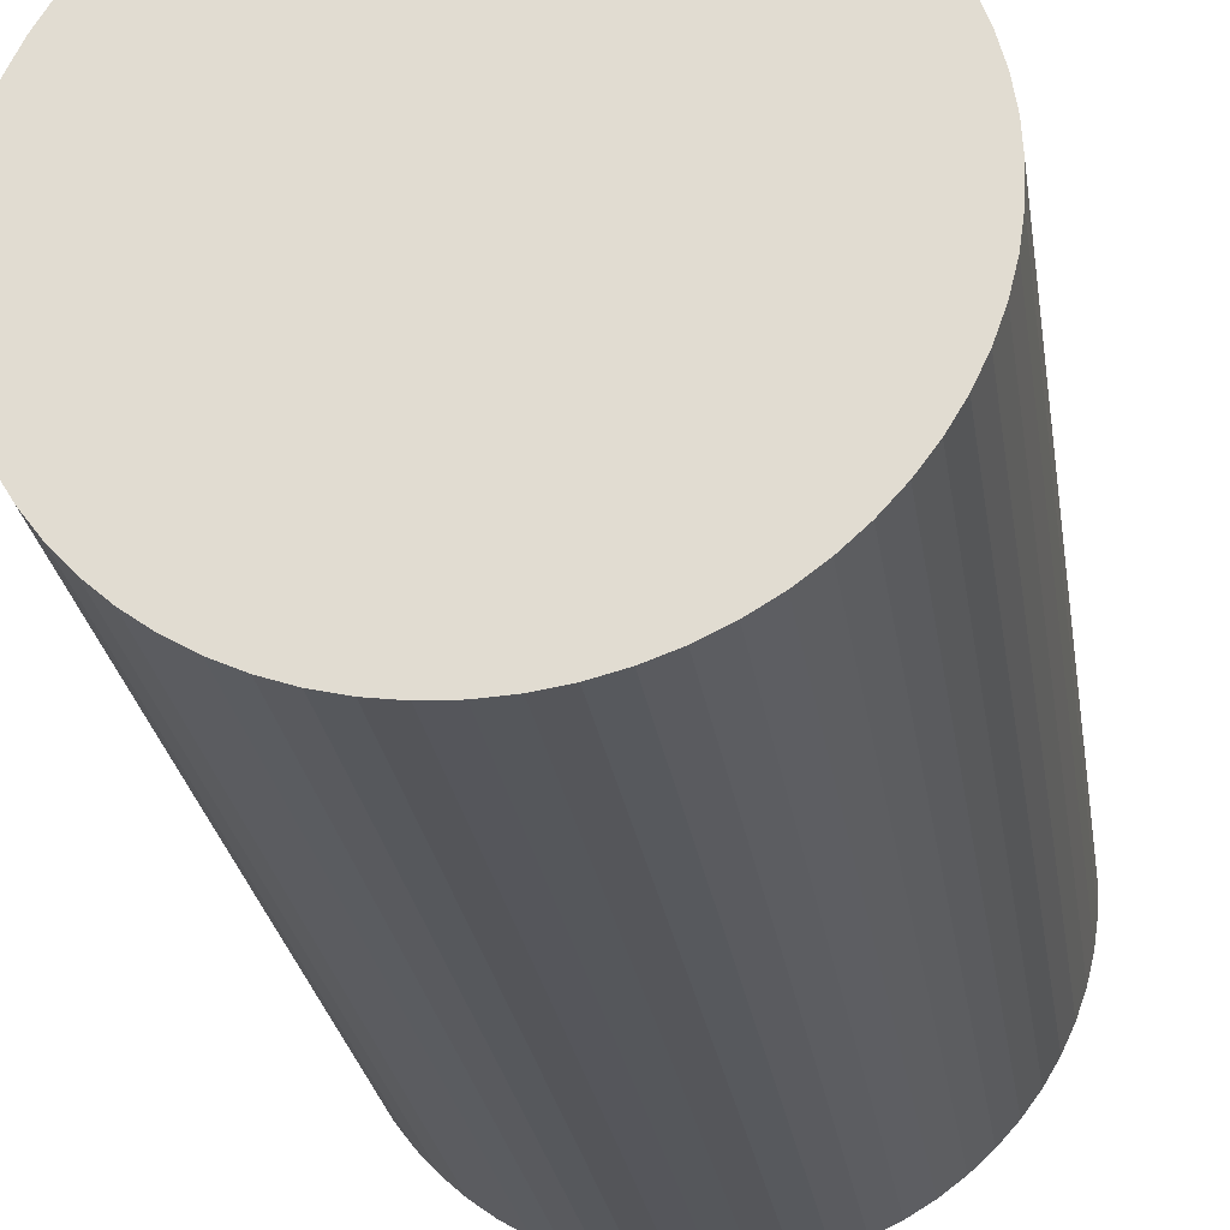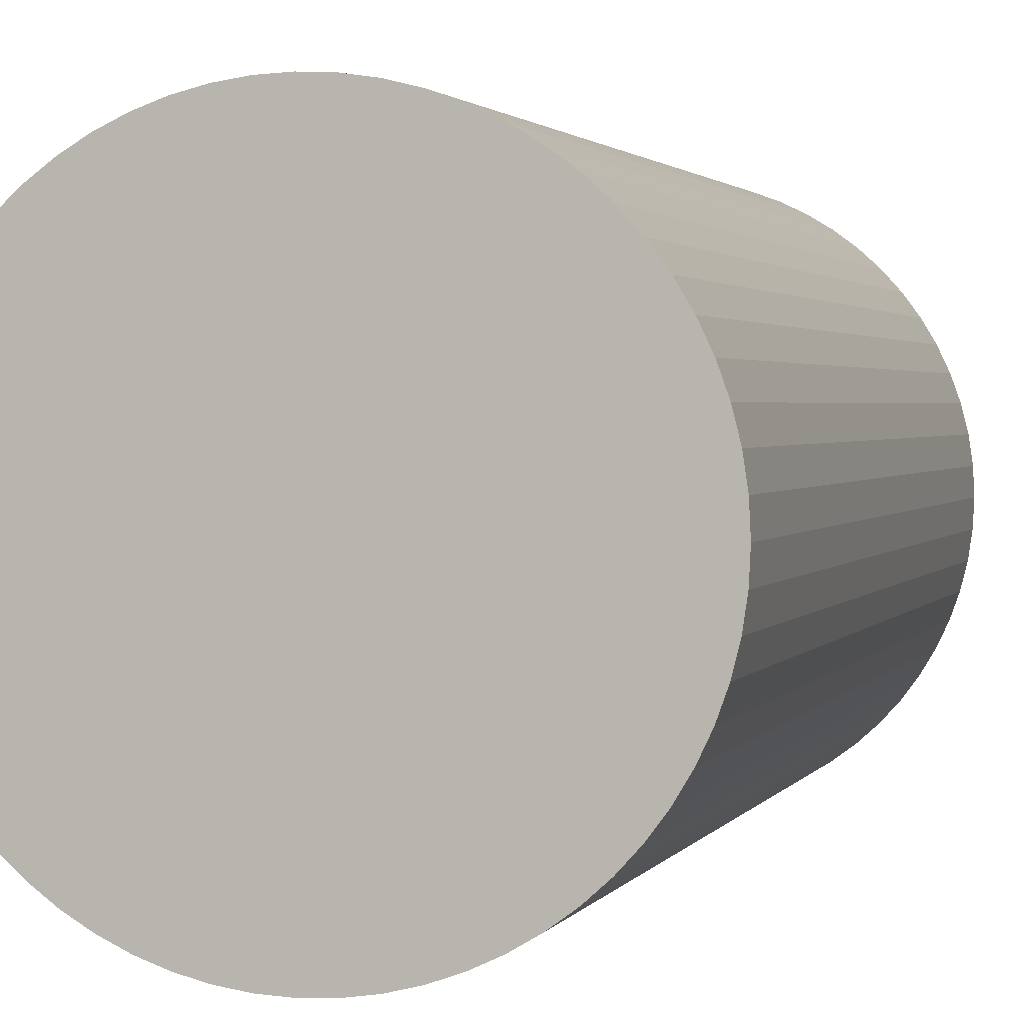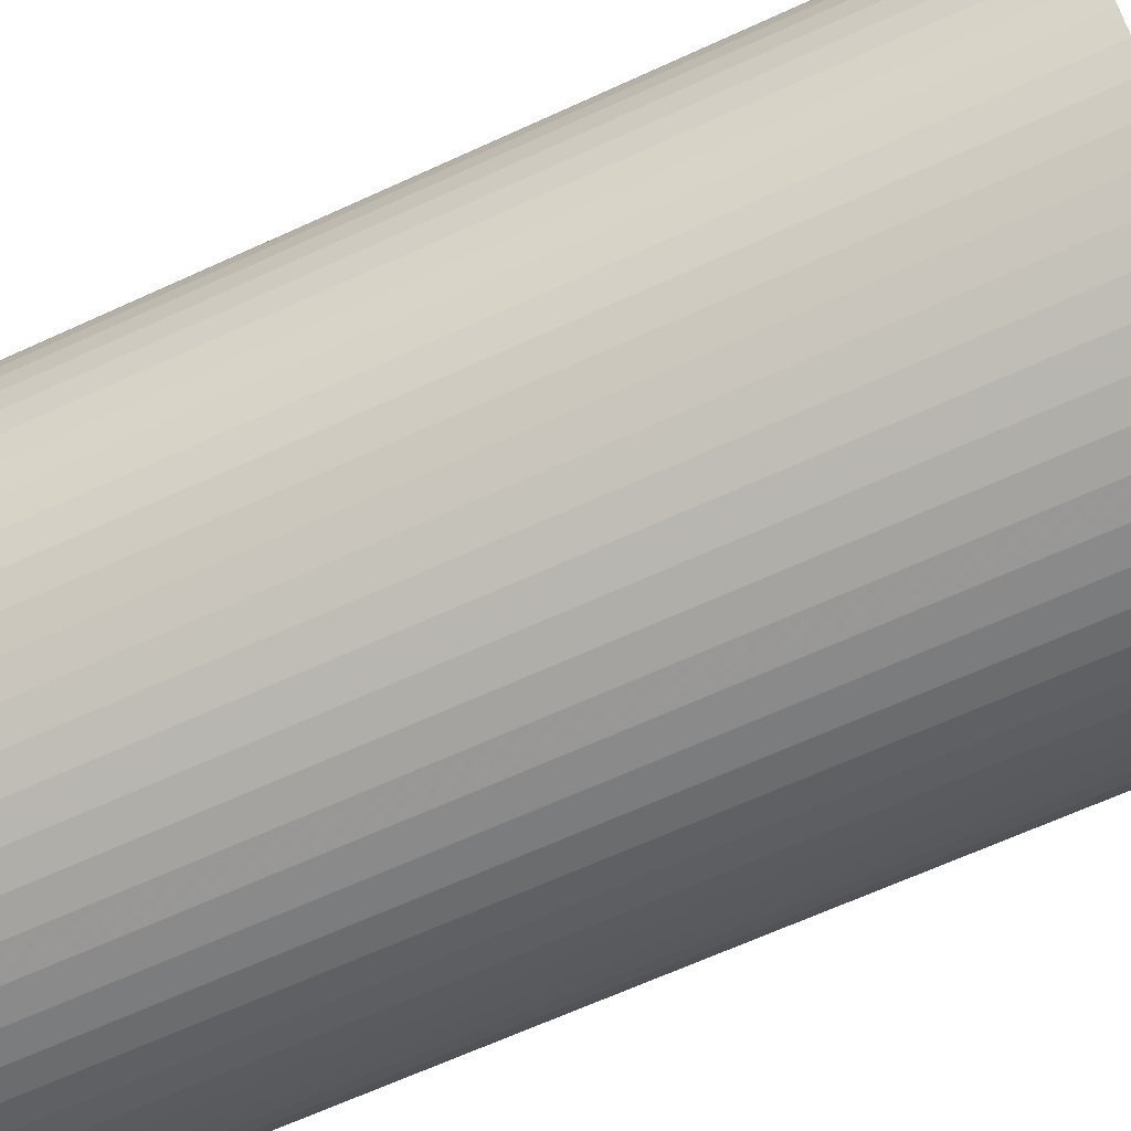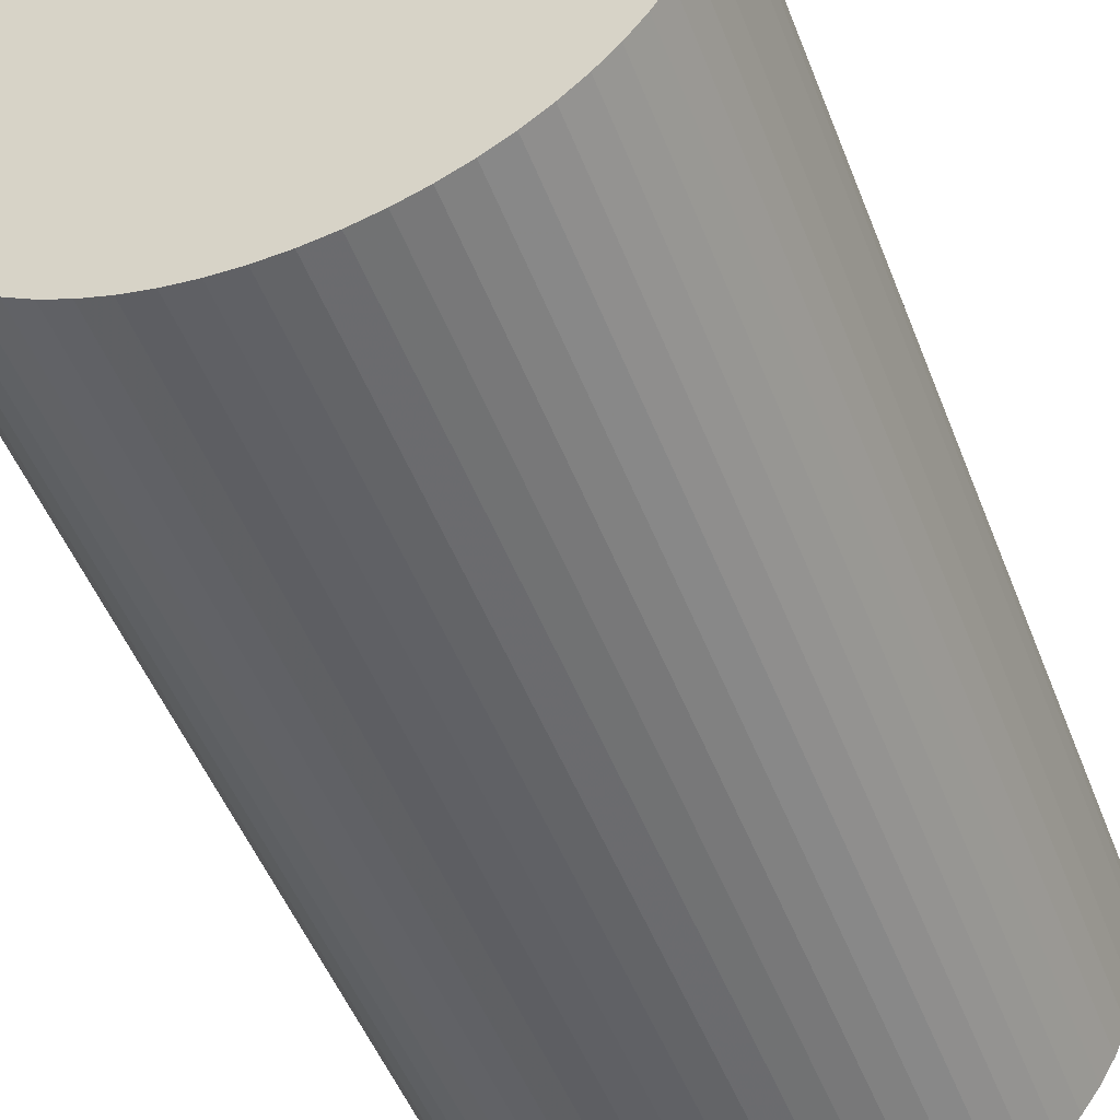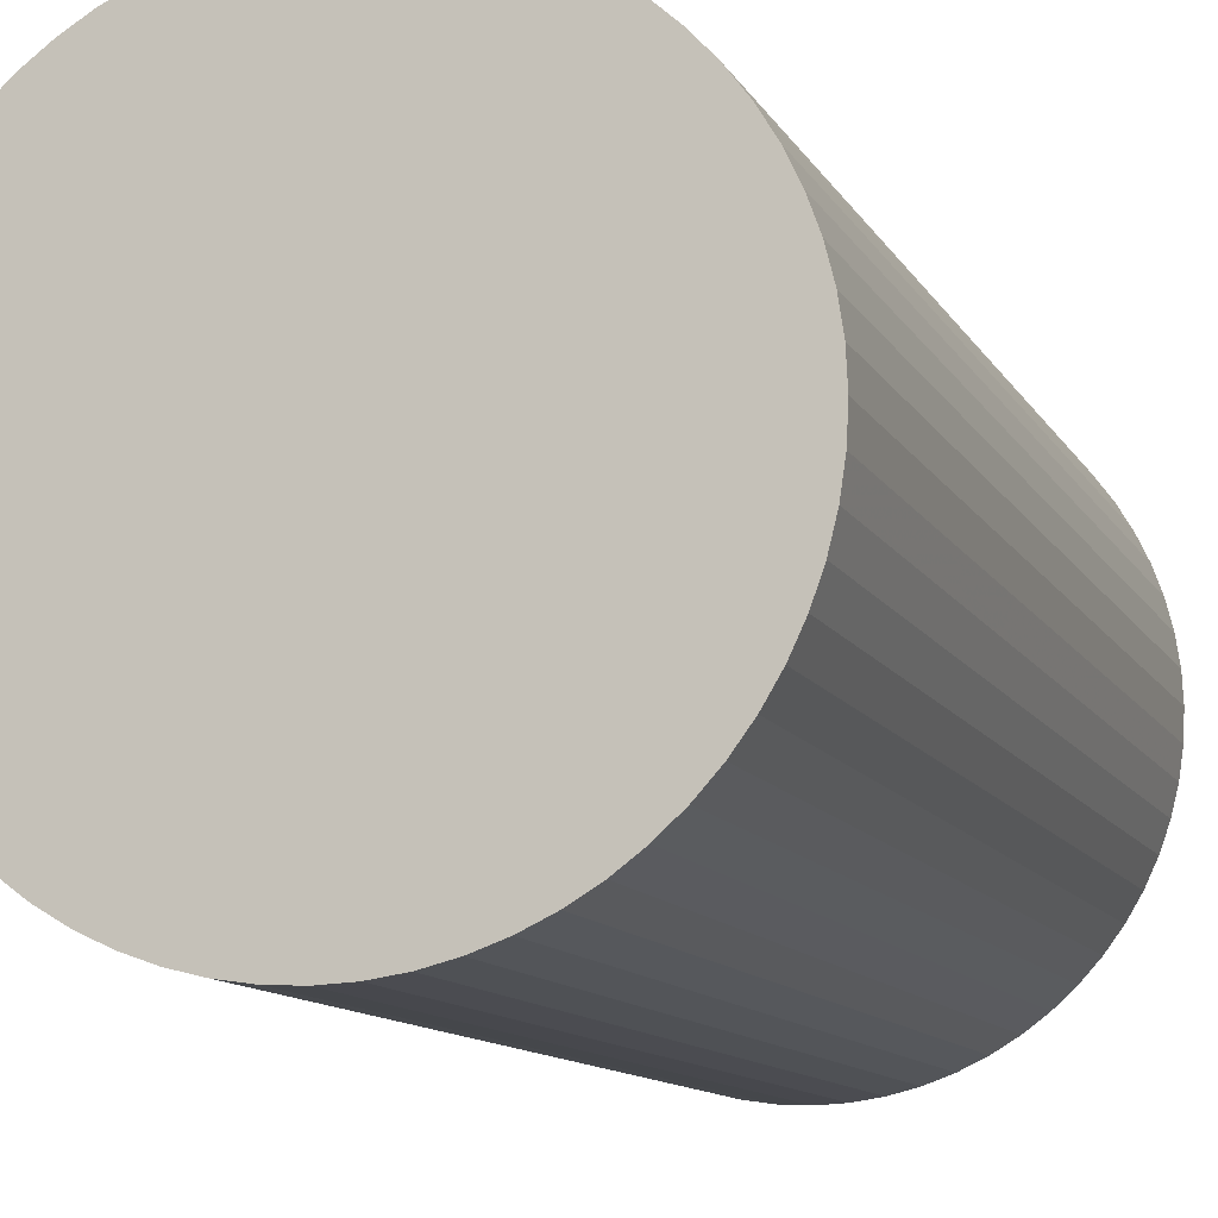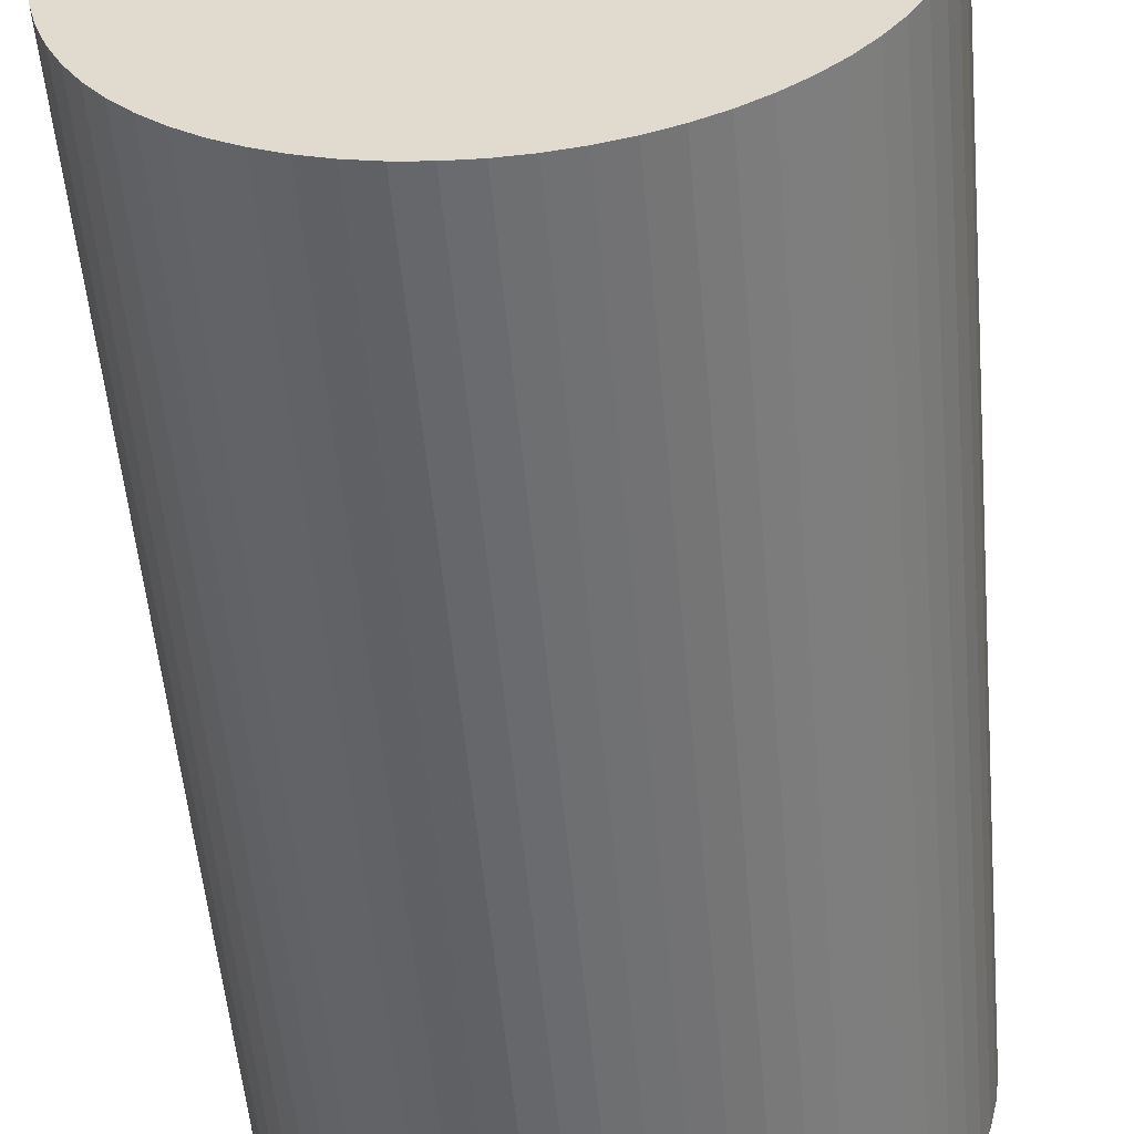
<metadata>
{"format":"obj","ext":"obj","renderer":"f3d","projection":"perspective","resolution":1024,"background":"white","views":[{"elev":-26.6,"azim":8.6,"up":"+Y"},{"elev":1.9,"azim":-164.0,"up":"+Y"},{"elev":-66.0,"azim":114.7,"up":"+Y"},{"elev":-50.0,"azim":20.8,"up":"+Y"},{"elev":-11.2,"azim":-161.7,"up":"+Y"},{"elev":-54.0,"azim":5.1,"up":"+Y"}]}
</metadata>
<code>
o obj_0
v 2.686 		41.84 		0
v 5.84 		41.38 		0
v 8.934 		40.6 		0
v 11.94 		39.53 		0
v 14.82 		38.16 		0
v 17.56 		36.52 		0
v 20.12 		34.62 		0
v -31.6 		0.066 		0
v 2.686 		-22.84 		0
v 22.48 		32.48 		0
v 24.62 		30.12 		0
v 26.52 		27.56 		0
v 28.16 		24.82 		0
v 29.53 		21.94 		0
v 30.6 		18.93 		0
v 31.38 		15.84 		0
v 31.84 		12.69 		0
v 32 		9.5 		0
v 5.84 		-22.38 		0
v 31.84 		6.314 		0
v 31.38 		3.16 		0
v 30.6 		0.066 		0
v 8.934 		-21.6 		0
v -21.12 		34.62 		0
v -18.56 		36.52 		0
v -15.82 		38.16 		0
v -12.94 		39.53 		0
v -9.934 		40.6 		0
v -6.84 		41.38 		0
v 11.94 		-20.53 		0
v -3.686 		41.84 		0
v -0.5 		42 		0
v 14.82 		-19.16 		0
v 17.56 		-17.52 		0
v 20.12 		-15.62 		0
v -32.38 		3.16 		0
v -32.84 		6.314 		0
v -33 		9.5 		0
v -32.84 		12.69 		0
v -32.38 		15.84 		0
v -31.6 		18.93 		0
v -30.53 		21.94 		0
v -29.16 		24.82 		0
v -27.52 		27.56 		0
v -25.62 		30.12 		0
v 22.48 		-13.48 		0
v -23.48 		32.48 		0
v 24.62 		-11.12 		0
v 29.53 		-2.937 		0
v 28.16 		-5.82 		0
v 26.52 		-8.556 		0
v -0.5 		-23 		0
v -3.686 		-22.84 		0
v -6.84 		-22.38 		0
v -9.934 		-21.6 		0
v -30.53 		-2.937 		0
v -29.16 		-5.82 		0
v -27.52 		-8.556 		0
v -25.62 		-11.12 		0
v -23.48 		-13.48 		0
v -21.12 		-15.62 		0
v -18.56 		-17.52 		0
v -15.82 		-19.16 		0
v -12.94 		-20.53 		0
v -0.5 		42 		110
v -3.686 		41.84 		110
v -6.84 		41.38 		110
v -9.934 		40.6 		110
v -12.94 		39.53 		110
v -15.82 		38.16 		110
v -18.56 		36.52 		110
v -21.12 		34.62 		110
v -23.48 		32.48 		110
v -25.62 		30.12 		110
v -27.52 		27.56 		110
v -29.16 		24.82 		110
v 11.94 		-20.53 		110
v 8.934 		-21.6 		110
v 14.82 		-19.16 		110
v 17.56 		-17.52 		110
v 20.12 		-15.62 		110
v 22.48 		-13.48 		110
v 24.62 		-11.12 		110
v 26.52 		-8.556 		110
v 28.16 		-5.82 		110
v 29.53 		-2.937 		110
v -0.5 		-23 		110
v -30.53 		-2.937 		110
v -29.16 		-5.82 		110
v -27.52 		-8.556 		110
v -25.62 		-11.12 		110
v -23.48 		-13.48 		110
v -21.12 		-15.62 		110
v -18.56 		-17.52 		110
v -15.82 		-19.16 		110
v -12.94 		-20.53 		110
v -9.934 		-21.6 		110
v -6.84 		-22.38 		110
v -3.686 		-22.84 		110
v 2.686 		41.84 		110
v 20.12 		34.62 		110
v 17.56 		36.52 		110
v 14.82 		38.16 		110
v 11.94 		39.53 		110
v 8.934 		40.6 		110
v 5.84 		41.38 		110
v 32 		9.5 		110
v 31.84 		12.69 		110
v 31.38 		15.84 		110
v 30.6 		18.93 		110
v 29.53 		21.94 		110
v 28.16 		24.82 		110
v 26.52 		27.56 		110
v 24.62 		30.12 		110
v 22.48 		32.48 		110
v 30.6 		0.066 		110
v 31.38 		3.16 		110
v 31.84 		6.314 		110
v -30.53 		21.94 		110
v -31.6 		18.93 		110
v -32.38 		15.84 		110
v -32.84 		12.69 		110
v -33 		9.5 		110
v -32.84 		6.314 		110
v -32.38 		3.16 		110
v -31.6 		0.066 		110
v 2.686 		-22.84 		110
v 5.84 		-22.38 		110
g group_0_12568524
f 3 4 2
f 4 5 2
f 1 2 5
f 6 32 5
f 7 32 6
f 12 13 11
f 10 11 13
f 7 10 13
f 7 13 14
f 7 14 15
f 7 15 16
f 7 16 17
f 7 17 18
f 7 18 20
f 7 20 21
f 7 21 22
f 7 22 49
f 26 7 25
f 27 7 26
f 28 7 27
f 29 7 28
f 31 7 29
f 32 7 31
f 1 5 32
f 24 25 7
f 38 7 37
f 36 37 7
f 39 7 38
f 40 7 39
f 41 7 40
f 42 7 41
f 43 7 42
f 44 7 43
f 45 7 44
f 47 7 45
f 24 7 47
f 8 36 7
f 48 7 51
f 46 7 48
f 35 7 46
f 34 7 35
f 33 7 34
f 50 51 7
f 30 7 33
f 23 7 30
f 19 7 23
f 9 7 19
f 49 50 7
f 20 118 21
f 118 20 18
f 15 110 16
f 14 110 15
f 13 112 14
f 112 13 12
f 11 114 12
f 10 114 11
f 27 26 70
f 26 25 70
f 74 47 45
f 74 45 44
f 42 41 120
f 41 40 120
f 123 39 38
f 101 10 7
f 124 123 37
f 7 102 101
f 126 36 8
f 4 3 105
f 8 56 126
f 3 106 105
f 54 7 53
f 55 7 54
f 64 7 55
f 63 7 64
f 62 7 63
f 61 7 62
f 60 7 61
f 59 7 60
f 58 7 59
f 57 7 58
f 56 7 57
f 8 7 56
f 52 53 7
f 52 7 9
f 86 49 22
f 66 67 103
f 65 66 103
f 100 65 103
f 104 106 103
f 105 106 104
f 100 103 106
f 127 9 128
f 19 128 9
f 19 23 128
f 78 128 23
f 109 126 108
f 110 126 109
f 111 126 110
f 112 126 111
f 113 126 112
f 114 126 113
f 115 126 114
f 101 123 115
f 107 108 126
f 88 89 107
f 126 88 107
f 30 77 78
f 30 78 23
f 77 30 79
f 33 79 30
f 67 68 103
f 68 69 103
f 69 70 103
f 102 103 70
f 71 101 70
f 72 101 71
f 101 102 70
f 34 80 79
f 34 79 33
f 80 34 81
f 35 81 34
f 46 82 81
f 46 81 35
f 101 72 73
f 101 73 74
f 101 74 75
f 101 75 76
f 101 76 119
f 101 119 120
f 101 120 121
f 101 121 122
f 101 122 123
f 124 115 123
f 125 115 124
f 126 115 125
f 118 107 89
f 82 46 83
f 48 83 46
f 51 84 83
f 51 83 48
f 84 51 85
f 50 85 51
f 86 87 85
f 116 95 86
f 127 128 85
f 128 78 85
f 78 77 85
f 77 79 85
f 84 85 79
f 84 79 80
f 84 80 81
f 84 81 82
f 84 82 83
f 85 50 86
f 49 86 50
f 9 127 52
f 127 85 87
f 87 86 99
f 117 118 89
f 116 117 89
f 89 90 116
f 90 91 116
f 91 92 116
f 92 93 116
f 93 94 116
f 94 95 116
f 95 96 86
f 96 97 86
f 98 86 97
f 99 86 98
f 88 126 56
f 56 57 89
f 56 89 88
f 102 5 103
f 5 4 104
f 5 104 103
f 90 89 58
f 57 58 89
f 4 105 104
f 58 59 91
f 58 91 90
f 92 91 60
f 59 60 91
f 92 60 93
f 61 93 60
f 22 116 86
f 62 94 93
f 62 93 61
f 116 22 117
f 21 117 22
f 118 117 21
f 62 63 94
f 95 94 63
f 18 107 118
f 95 63 96
f 64 96 63
f 17 108 107
f 17 107 18
f 96 64 97
f 55 97 64
f 108 17 109
f 16 109 17
f 54 98 97
f 54 97 55
f 110 109 16
f 54 53 98
f 99 98 53
f 14 111 110
f 112 111 14
f 99 53 87
f 52 87 53
f 12 113 112
f 102 7 6
f 114 113 12
f 6 5 102
f 10 115 114
f 101 115 10
f 3 2 106
f 100 106 1
f 2 1 106
f 1 32 100
f 32 65 100
f 66 65 31
f 32 31 65
f 31 29 67
f 31 67 66
f 68 67 28
f 29 28 67
f 28 27 69
f 28 69 68
f 27 70 69
f 70 25 71
f 72 71 24
f 25 24 71
f 72 24 73
f 47 73 24
f 47 74 73
f 75 74 44
f 76 75 43
f 44 43 75
f 76 43 119
f 42 119 43
f 42 120 119
f 40 121 120
f 122 121 39
f 40 39 121
f 39 123 122
f 38 37 123
f 125 124 36
f 37 36 124
f 36 126 125
f 87 52 127

</code>
